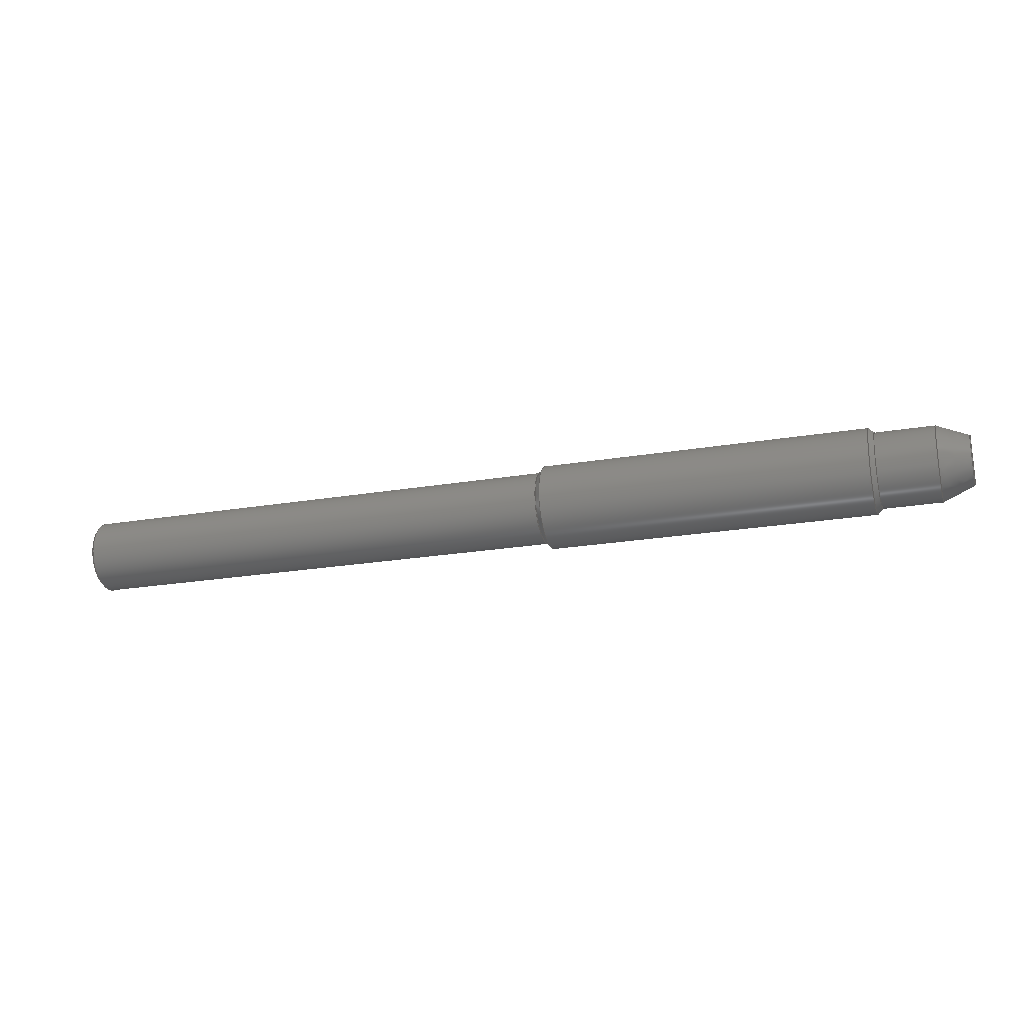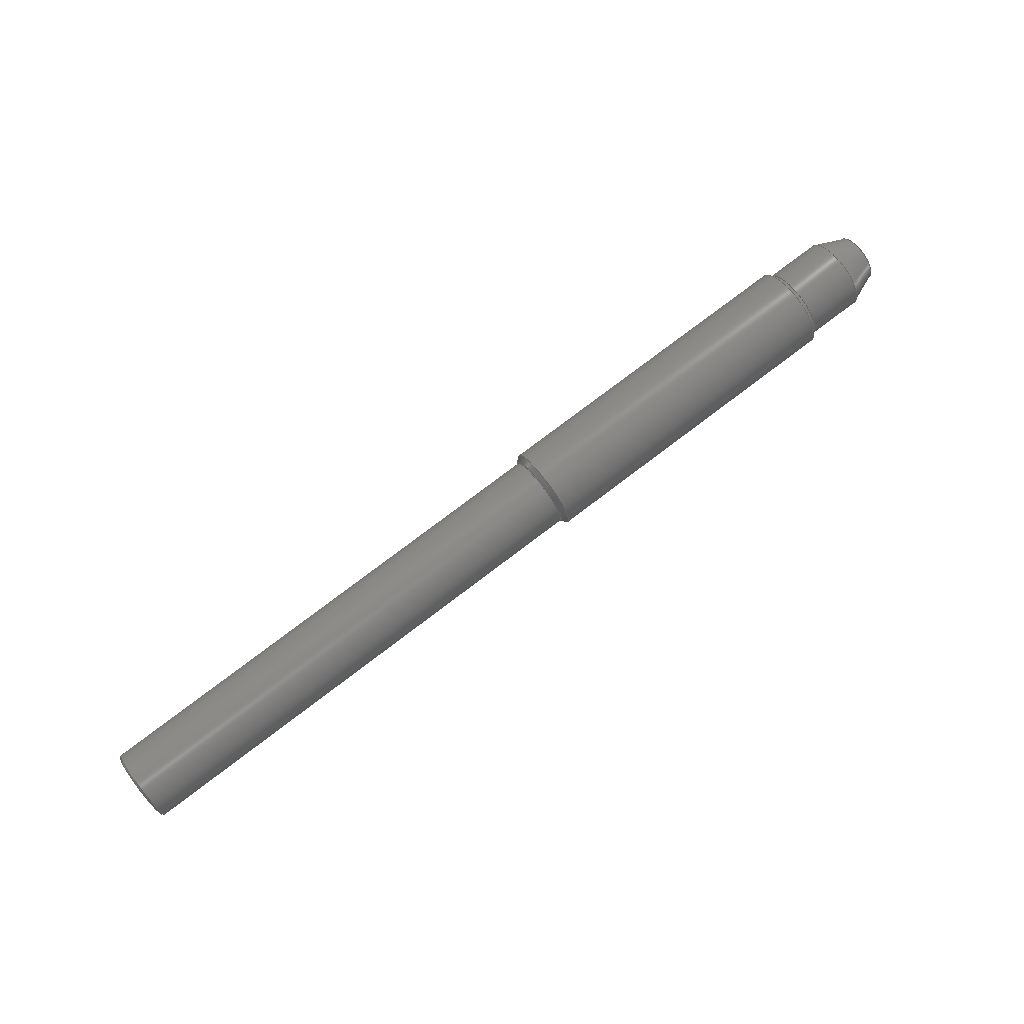
<metadata>
{"format":"step","ext":"stp","renderer":"f3d","projection":"perspective","resolution":1024,"background":"white","views":[{"elev":-22.6,"azim":-163.7,"up":"+Z"},{"elev":76.1,"azim":142.7,"up":"+Y"}]}
</metadata>
<code>
ISO-10303-21;
DATA;
#1=SHAPE_REPRESENTATION_RELATIONSHIP('SRR','None',#342,#2);
#2=ADVANCED_BREP_SHAPE_REPRESENTATION($,(#158),#336);
#3=STYLED_ITEM($,(#350),#158);
#4=B_SPLINE_CURVE_WITH_KNOTS($,13,(#306,#307,#308,#309,#310,#311,#312,
#313,#314,#315,#316,#317,#318,#319),.UNSPECIFIED.,.F.,.F.,(14,14),(26.23,
52.46),.UNSPECIFIED.);
#5=B_SPLINE_CURVE_WITH_KNOTS($,13,(#320,#321,#322,#323,#324,#325,#326,
#327,#328,#329,#330,#331,#332,#333),.UNSPECIFIED.,.F.,.F.,(14,14),(-5.946e-15,
26.23),.UNSPECIFIED.);
#6=LINE($,#304,#7);
#7=VECTOR($,#235,0.7391);
#8=B_SPLINE_SURFACE_WITH_KNOTS($,1,13,((#275,#276,#277,#278,#279,#280,
#281,#282,#283,#284,#285,#286,#287,#288),(#289,#290,#291,#292,#293,#294,
#295,#296,#297,#298,#299,#300,#301,#302)),.UNSPECIFIED.,.F.,.T.,.F.,(2,
2),(14,14),(-0.000759,52.46),(-5.946e-15,
52.46),.UNSPECIFIED.);
#9=PLANE($,#172);
#10=PLANE($,#176);
#11=CONICAL_SURFACE($,#170,0.145,0.7854);
#12=CONICAL_SURFACE($,#174,0.145,0.7854);
#13=CONICAL_SURFACE($,#178,0.895,0.7854);
#14=CONICAL_SURFACE($,#182,0.895,0.7854);
#15=CONICAL_SURFACE($,#183,0.795,0.7854);
#16=CONICAL_SURFACE($,#184,0.835,0.7854);
#17=CYLINDRICAL_SURFACE($,#163,0.835);
#18=CYLINDRICAL_SURFACE($,#168,0.815);
#19=CYLINDRICAL_SURFACE($,#180,0.95);
#20=FACE_BOUND($,#46,.T.);
#21=FACE_BOUND($,#48,.T.);
#22=FACE_BOUND($,#50,.T.);
#23=FACE_BOUND($,#52,.T.);
#24=FACE_BOUND($,#55,.T.);
#25=FACE_BOUND($,#58,.T.);
#26=FACE_BOUND($,#60,.T.);
#27=FACE_BOUND($,#62,.T.);
#28=FACE_BOUND($,#64,.T.);
#29=FACE_BOUND($,#66,.T.);
#30=FACE_BOUND($,#69,.T.);
#31=FACE_OUTER_BOUND($,#45,.T.);
#32=FACE_OUTER_BOUND($,#47,.T.);
#33=FACE_OUTER_BOUND($,#49,.T.);
#34=FACE_OUTER_BOUND($,#51,.T.);
#35=FACE_OUTER_BOUND($,#53,.T.);
#36=FACE_OUTER_BOUND($,#54,.T.);
#37=FACE_OUTER_BOUND($,#56,.T.);
#38=FACE_OUTER_BOUND($,#57,.T.);
#39=FACE_OUTER_BOUND($,#59,.T.);
#40=FACE_OUTER_BOUND($,#61,.T.);
#41=FACE_OUTER_BOUND($,#63,.T.);
#42=FACE_OUTER_BOUND($,#65,.T.);
#43=FACE_OUTER_BOUND($,#67,.T.);
#44=FACE_OUTER_BOUND($,#68,.T.);
#45=EDGE_LOOP($,(#111));
#46=EDGE_LOOP($,(#112));
#47=EDGE_LOOP($,(#113));
#48=EDGE_LOOP($,(#114));
#49=EDGE_LOOP($,(#115));
#50=EDGE_LOOP($,(#116));
#51=EDGE_LOOP($,(#117));
#52=EDGE_LOOP($,(#118));
#53=EDGE_LOOP($,(#119));
#54=EDGE_LOOP($,(#120));
#55=EDGE_LOOP($,(#121));
#56=EDGE_LOOP($,(#122));
#57=EDGE_LOOP($,(#123));
#58=EDGE_LOOP($,(#124));
#59=EDGE_LOOP($,(#125));
#60=EDGE_LOOP($,(#126));
#61=EDGE_LOOP($,(#127));
#62=EDGE_LOOP($,(#128));
#63=EDGE_LOOP($,(#129));
#64=EDGE_LOOP($,(#130));
#65=EDGE_LOOP($,(#131));
#66=EDGE_LOOP($,(#132));
#67=EDGE_LOOP($,(#133,#134,#135,#136,#137));
#68=EDGE_LOOP($,(#138));
#69=EDGE_LOOP($,(#139,#140));
#70=CIRCLE($,#161,0.835);
#71=CIRCLE($,#162,0.84);
#72=CIRCLE($,#164,0.835);
#73=CIRCLE($,#166,0.84);
#74=CIRCLE($,#167,0.815);
#75=CIRCLE($,#169,0.815);
#76=CIRCLE($,#171,0.165);
#77=CIRCLE($,#173,0.535);
#78=CIRCLE($,#175,0.165);
#79=CIRCLE($,#177,0.775);
#80=CIRCLE($,#179,0.95);
#81=CIRCLE($,#181,0.95);
#82=VERTEX_POINT($,#240);
#83=VERTEX_POINT($,#242);
#84=VERTEX_POINT($,#245);
#85=VERTEX_POINT($,#248);
#86=VERTEX_POINT($,#250);
#87=VERTEX_POINT($,#253);
#88=VERTEX_POINT($,#256);
#89=VERTEX_POINT($,#259);
#90=VERTEX_POINT($,#262);
#91=VERTEX_POINT($,#265);
#92=VERTEX_POINT($,#268);
#93=VERTEX_POINT($,#271);
#94=VERTEX_POINT($,#303);
#95=VERTEX_POINT($,#305);
#96=EDGE_CURVE($,#82,#82,#70,.T.);
#97=EDGE_CURVE($,#83,#83,#71,.T.);
#98=EDGE_CURVE($,#84,#84,#72,.T.);
#99=EDGE_CURVE($,#85,#85,#73,.T.);
#100=EDGE_CURVE($,#86,#86,#74,.T.);
#101=EDGE_CURVE($,#87,#87,#75,.T.);
#102=EDGE_CURVE($,#88,#88,#76,.T.);
#103=EDGE_CURVE($,#89,#89,#77,.T.);
#104=EDGE_CURVE($,#90,#90,#78,.T.);
#105=EDGE_CURVE($,#91,#91,#79,.T.);
#106=EDGE_CURVE($,#92,#92,#80,.T.);
#107=EDGE_CURVE($,#93,#93,#81,.T.);
#108=EDGE_CURVE($,#84,#94,#6,.T.);
#109=EDGE_CURVE($,#95,#94,#4,.T.);
#110=EDGE_CURVE($,#94,#95,#5,.T.);
#111=ORIENTED_EDGE($,*,*,#96,.T.);
#112=ORIENTED_EDGE($,*,*,#97,.F.);
#113=ORIENTED_EDGE($,*,*,#98,.F.);
#114=ORIENTED_EDGE($,*,*,#96,.F.);
#115=ORIENTED_EDGE($,*,*,#99,.F.);
#116=ORIENTED_EDGE($,*,*,#100,.T.);
#117=ORIENTED_EDGE($,*,*,#101,.F.);
#118=ORIENTED_EDGE($,*,*,#100,.F.);
#119=ORIENTED_EDGE($,*,*,#102,.T.);
#120=ORIENTED_EDGE($,*,*,#103,.T.);
#121=ORIENTED_EDGE($,*,*,#102,.F.);
#122=ORIENTED_EDGE($,*,*,#104,.T.);
#123=ORIENTED_EDGE($,*,*,#105,.F.);
#124=ORIENTED_EDGE($,*,*,#104,.F.);
#125=ORIENTED_EDGE($,*,*,#97,.T.);
#126=ORIENTED_EDGE($,*,*,#106,.T.);
#127=ORIENTED_EDGE($,*,*,#106,.F.);
#128=ORIENTED_EDGE($,*,*,#107,.F.);
#129=ORIENTED_EDGE($,*,*,#99,.T.);
#130=ORIENTED_EDGE($,*,*,#107,.T.);
#131=ORIENTED_EDGE($,*,*,#105,.T.);
#132=ORIENTED_EDGE($,*,*,#101,.T.);
#133=ORIENTED_EDGE($,*,*,#108,.F.);
#134=ORIENTED_EDGE($,*,*,#98,.T.);
#135=ORIENTED_EDGE($,*,*,#108,.T.);
#136=ORIENTED_EDGE($,*,*,#109,.F.);
#137=ORIENTED_EDGE($,*,*,#110,.F.);
#138=ORIENTED_EDGE($,*,*,#103,.F.);
#139=ORIENTED_EDGE($,*,*,#109,.T.);
#140=ORIENTED_EDGE($,*,*,#110,.T.);
#141=TOROIDAL_SURFACE($,#160,0.86,0.025);
#142=TOROIDAL_SURFACE($,#165,0.84,0.025);
#143=ADVANCED_FACE($,(#31,#20),#141,.F.);
#144=ADVANCED_FACE($,(#32,#21),#17,.T.);
#145=ADVANCED_FACE($,(#33,#22),#142,.F.);
#146=ADVANCED_FACE($,(#34,#23),#18,.T.);
#147=ADVANCED_FACE($,(#35),#11,.F.);
#148=ADVANCED_FACE($,(#36,#24),#9,.F.);
#149=ADVANCED_FACE($,(#37),#12,.F.);
#150=ADVANCED_FACE($,(#38,#25),#10,.F.);
#151=ADVANCED_FACE($,(#39,#26),#13,.T.);
#152=ADVANCED_FACE($,(#40,#27),#19,.T.);
#153=ADVANCED_FACE($,(#41,#28),#14,.T.);
#154=ADVANCED_FACE($,(#42,#29),#15,.T.);
#155=ADVANCED_FACE($,(#43),#8,.F.);
#156=ADVANCED_FACE($,(#44,#30),#16,.T.);
#157=CLOSED_SHELL($,(#143,#144,#145,#146,#147,#148,#149,#150,#151,#152,
#153,#154,#155,#156));
#158=MANIFOLD_SOLID_BREP('ASM Body',#157);
#159=AXIS2_PLACEMENT_3D('placement',#238,#185,#186);
#160=AXIS2_PLACEMENT_3D($,#239,#187,#188);
#161=AXIS2_PLACEMENT_3D($,#241,#189,#190);
#162=AXIS2_PLACEMENT_3D($,#243,#191,#192);
#163=AXIS2_PLACEMENT_3D($,#244,#193,#194);
#164=AXIS2_PLACEMENT_3D($,#246,#195,#196);
#165=AXIS2_PLACEMENT_3D($,#247,#197,#198);
#166=AXIS2_PLACEMENT_3D($,#249,#199,#200);
#167=AXIS2_PLACEMENT_3D($,#251,#201,#202);
#168=AXIS2_PLACEMENT_3D($,#252,#203,#204);
#169=AXIS2_PLACEMENT_3D($,#254,#205,#206);
#170=AXIS2_PLACEMENT_3D($,#255,#207,#208);
#171=AXIS2_PLACEMENT_3D($,#257,#209,#210);
#172=AXIS2_PLACEMENT_3D($,#258,#211,#212);
#173=AXIS2_PLACEMENT_3D($,#260,#213,#214);
#174=AXIS2_PLACEMENT_3D($,#261,#215,#216);
#175=AXIS2_PLACEMENT_3D($,#263,#217,#218);
#176=AXIS2_PLACEMENT_3D($,#264,#219,#220);
#177=AXIS2_PLACEMENT_3D($,#266,#221,#222);
#178=AXIS2_PLACEMENT_3D($,#267,#223,#224);
#179=AXIS2_PLACEMENT_3D($,#269,#225,#226);
#180=AXIS2_PLACEMENT_3D($,#270,#227,#228);
#181=AXIS2_PLACEMENT_3D($,#272,#229,#230);
#182=AXIS2_PLACEMENT_3D($,#273,#231,#232);
#183=AXIS2_PLACEMENT_3D($,#274,#233,#234);
#184=AXIS2_PLACEMENT_3D($,#334,#236,#237);
#185=DIRECTION('axis',(0,0,1));
#186=DIRECTION('refdir',(1,0,0));
#187=DIRECTION('center_axis',(1,2.22e-16,3.972e-16));
#188=DIRECTION('ref_axis',(0,-3.703e-13,1));
#189=DIRECTION('center_axis',(1,2.22e-16,3.972e-16));
#190=DIRECTION('ref_axis',(-3.972e-16,-3.723e-13,
1));
#191=DIRECTION('center_axis',(1,2.22e-16,3.972e-16));
#192=DIRECTION('ref_axis',(3.972e-16,2.22e-16,
-1));
#193=DIRECTION('center_axis',(1,2.22e-16,3.972e-16));
#194=DIRECTION('ref_axis',(-3.972e-16,-2.22e-16,
1));
#195=DIRECTION('center_axis',(-1,-1.32e-31,-3.972e-16));
#196=DIRECTION('ref_axis',(-3.214e-16,-0.5878,0.809));
#197=DIRECTION('center_axis',(1,2.22e-16,3.972e-16));
#198=DIRECTION('ref_axis',(5.134e-16,0,-1));
#199=DIRECTION('center_axis',(-1,-2.22e-16,-3.972e-16));
#200=DIRECTION('ref_axis',(3.972e-16,2.22e-16,
-1));
#201=DIRECTION('center_axis',(-1,-2.22e-16,-3.972e-16));
#202=DIRECTION('ref_axis',(3.972e-16,6.811e-18,
-1));
#203=DIRECTION('center_axis',(-1,-2.22e-16,-3.972e-16));
#204=DIRECTION('ref_axis',(-3.972e-16,-2.22e-16,
1));
#205=DIRECTION('center_axis',(1,2.22e-16,3.972e-16));
#206=DIRECTION('ref_axis',(3.972e-16,2.22e-16,
-1));
#207=DIRECTION('center_axis',(-1,-1.32e-31,-3.972e-16));
#208=DIRECTION('ref_axis',(3.972e-16,-2.22e-16,
-1));
#209=DIRECTION('center_axis',(-1,-2.22e-16,-3.972e-16));
#210=DIRECTION('ref_axis',(3.972e-16,-2.22e-16,
-1));
#211=DIRECTION('center_axis',(1,2.22e-16,3.972e-16));
#212=DIRECTION('ref_axis',(0,0,-1));
#213=DIRECTION('center_axis',(-1,-2.22e-16,-3.972e-16));
#214=DIRECTION('ref_axis',(-3.972e-16,-2.22e-16,
1));
#215=DIRECTION('center_axis',(1,1.32e-31,3.972e-16));
#216=DIRECTION('ref_axis',(3.972e-16,-2.22e-16,
-1));
#217=DIRECTION('center_axis',(1,2.22e-16,3.972e-16));
#218=DIRECTION('ref_axis',(3.972e-16,-2.22e-16,
-1));
#219=DIRECTION('center_axis',(-1,-2.22e-16,-3.972e-16));
#220=DIRECTION('ref_axis',(0,0,1));
#221=DIRECTION('center_axis',(-1,-2.22e-16,-3.972e-16));
#222=DIRECTION('ref_axis',(3.972e-16,2.22e-16,
-1));
#223=DIRECTION('center_axis',(1,1.32e-31,3.972e-16));
#224=DIRECTION('ref_axis',(3.972e-16,2.22e-16,
-1));
#225=DIRECTION('center_axis',(-1,-2.22e-16,-3.972e-16));
#226=DIRECTION('ref_axis',(3.972e-16,2.22e-16,
-1));
#227=DIRECTION('center_axis',(1,2.22e-16,3.972e-16));
#228=DIRECTION('ref_axis',(-3.972e-16,-2.22e-16,
1));
#229=DIRECTION('center_axis',(1,2.22e-16,3.972e-16));
#230=DIRECTION('ref_axis',(3.972e-16,2.22e-16,
-1));
#231=DIRECTION('center_axis',(-1,-1.32e-31,-3.972e-16));
#232=DIRECTION('ref_axis',(3.972e-16,2.22e-16,
-1));
#233=DIRECTION('center_axis',(-1,-1.32e-31,-3.972e-16));
#234=DIRECTION('ref_axis',(3.972e-16,2.22e-16,
-1));
#235=DIRECTION($,(-0.9239,2.252e-12,-0.3827));
#236=DIRECTION('center_axis',(1,2.22e-16,3.972e-16));
#237=DIRECTION('ref_axis',(-3.972e-16,-2.22e-16,
1));
#238=CARTESIAN_POINT('',(0,0,0));
#239=CARTESIAN_POINT('Origin',(-9.436,4.659,0.06811));
#240=CARTESIAN_POINT('',(-9.436,4.659,-0.7669));
#241=CARTESIAN_POINT('Origin',(-9.436,4.659,0.06811));
#242=CARTESIAN_POINT('',(-9.421,4.659,0.9081));
#243=CARTESIAN_POINT('Origin',(-9.421,4.659,0.06811));
#244=CARTESIAN_POINT('Origin',(-9.421,4.659,0.06811));
#245=CARTESIAN_POINT('',(-10.72,4.659,0.9031));
#246=CARTESIAN_POINT('Origin',(-10.72,4.659,0.06811));
#247=CARTESIAN_POINT('Origin',(-1.896,4.659,0.06811));
#248=CARTESIAN_POINT('',(-1.921,4.659,0.9081));
#249=CARTESIAN_POINT('Origin',(-1.921,4.659,0.06811));
#250=CARTESIAN_POINT('',(-1.896,4.659,-0.7469));
#251=CARTESIAN_POINT('Origin',(-1.896,4.659,0.06811));
#252=CARTESIAN_POINT('Origin',(-1.921,4.659,0.06811));
#253=CARTESIAN_POINT('',(9.139,4.659,0.8831));
#254=CARTESIAN_POINT('Origin',(9.139,4.659,0.06811));
#255=CARTESIAN_POINT('Origin',(-11.4,4.659,0.06811));
#256=CARTESIAN_POINT('',(-11.42,4.659,0.2331));
#257=CARTESIAN_POINT('Origin',(-11.42,4.659,0.06811));
#258=CARTESIAN_POINT('Origin',(-11.42,4.659,0.9031));
#259=CARTESIAN_POINT('',(-11.42,4.659,0.6031));
#260=CARTESIAN_POINT('Origin',(-11.42,4.659,0.06811));
#261=CARTESIAN_POINT('Origin',(9.159,4.659,0.06811));
#262=CARTESIAN_POINT('',(9.179,4.659,0.2331));
#263=CARTESIAN_POINT('Origin',(9.179,4.659,0.06811));
#264=CARTESIAN_POINT('Origin',(9.179,4.659,0.8831));
#265=CARTESIAN_POINT('',(9.179,4.659,0.8431));
#266=CARTESIAN_POINT('Origin',(9.179,4.659,0.06811));
#267=CARTESIAN_POINT('Origin',(-9.366,4.659,0.06811));
#268=CARTESIAN_POINT('',(-9.311,4.659,-0.8819));
#269=CARTESIAN_POINT('Origin',(-9.311,4.659,0.06811));
#270=CARTESIAN_POINT('Origin',(-1.721,4.659,0.06811));
#271=CARTESIAN_POINT('',(-2.031,4.659,1.018));
#272=CARTESIAN_POINT('Origin',(-2.031,4.659,0.06811));
#273=CARTESIAN_POINT('Origin',(-1.976,4.659,0.06811));
#274=CARTESIAN_POINT('Origin',(9.159,4.659,0.06811));
#275=CARTESIAN_POINT('Ctrl Pts',(-10.72,4.659,0.9031));
#276=CARTESIAN_POINT('Ctrl Pts',(-10.72,5.057,0.9031));
#277=CARTESIAN_POINT('Ctrl Pts',(-10.72,5.464,0.6976));
#278=CARTESIAN_POINT('Ctrl Pts',(-10.72,5.755,0.2745));
#279=CARTESIAN_POINT('Ctrl Pts',(-10.72,5.8,-0.3076));
#280=CARTESIAN_POINT('Ctrl Pts',(-10.72,5.49,-0.8105));
#281=CARTESIAN_POINT('Ctrl Pts',(-10.72,5.037,-1.179));
#282=CARTESIAN_POINT('Ctrl Pts',(-10.72,4.282,-1.179));
#283=CARTESIAN_POINT('Ctrl Pts',(-10.72,3.829,-0.8105));
#284=CARTESIAN_POINT('Ctrl Pts',(-10.72,3.519,-0.3076));
#285=CARTESIAN_POINT('Ctrl Pts',(-10.72,3.564,0.2745));
#286=CARTESIAN_POINT('Ctrl Pts',(-10.72,3.855,0.6976));
#287=CARTESIAN_POINT('Ctrl Pts',(-10.72,4.262,0.9031));
#288=CARTESIAN_POINT('Ctrl Pts',(-10.72,4.659,0.9031));
#289=CARTESIAN_POINT('Ctrl Pts',(-11.4,4.659,0.6203));
#290=CARTESIAN_POINT('Ctrl Pts',(-11.4,4.922,0.6203));
#291=CARTESIAN_POINT('Ctrl Pts',(-11.4,5.192,0.4843));
#292=CARTESIAN_POINT('Ctrl Pts',(-11.4,5.384,0.2046));
#293=CARTESIAN_POINT('Ctrl Pts',(-11.4,5.413,-0.1803));
#294=CARTESIAN_POINT('Ctrl Pts',(-11.4,5.208,-0.5129));
#295=CARTESIAN_POINT('Ctrl Pts',(-11.4,4.909,-0.7568));
#296=CARTESIAN_POINT('Ctrl Pts',(-11.4,4.41,-0.7568));
#297=CARTESIAN_POINT('Ctrl Pts',(-11.4,4.111,-0.5129));
#298=CARTESIAN_POINT('Ctrl Pts',(-11.4,3.905,-0.1803));
#299=CARTESIAN_POINT('Ctrl Pts',(-11.4,3.935,0.2046));
#300=CARTESIAN_POINT('Ctrl Pts',(-11.4,4.127,0.4843));
#301=CARTESIAN_POINT('Ctrl Pts',(-11.4,4.396,0.6203));
#302=CARTESIAN_POINT('Ctrl Pts',(-11.4,4.659,0.6203));
#303=CARTESIAN_POINT('',(-11.4,4.659,0.6203));
#304=CARTESIAN_POINT($,(-10.72,4.659,0.9031));
#305=CARTESIAN_POINT('',(-11.4,4.659,-0.484));
#306=CARTESIAN_POINT('Ctrl Pts',(-11.4,4.659,-0.484));
#307=CARTESIAN_POINT('Ctrl Pts',(-11.4,4.526,-0.484));
#308=CARTESIAN_POINT('Ctrl Pts',(-11.4,4.393,-0.4491));
#309=CARTESIAN_POINT('Ctrl Pts',(-11.4,4.269,-0.3793));
#310=CARTESIAN_POINT('Ctrl Pts',(-11.4,4.166,-0.2776));
#311=CARTESIAN_POINT('Ctrl Pts',(-11.4,4.091,-0.1504));
#312=CARTESIAN_POINT('Ctrl Pts',(-11.4,4.052,-0.006577));
#313=CARTESIAN_POINT('Ctrl Pts',(-11.4,4.052,0.1431));
#314=CARTESIAN_POINT('Ctrl Pts',(-11.4,4.091,0.2874));
#315=CARTESIAN_POINT('Ctrl Pts',(-11.4,4.166,0.4153));
#316=CARTESIAN_POINT('Ctrl Pts',(-11.4,4.271,0.5173));
#317=CARTESIAN_POINT('Ctrl Pts',(-11.4,4.395,0.5863));
#318=CARTESIAN_POINT('Ctrl Pts',(-11.4,4.528,0.6203));
#319=CARTESIAN_POINT('Ctrl Pts',(-11.4,4.659,0.6203));
#320=CARTESIAN_POINT('Ctrl Pts',(-11.4,4.659,0.6203));
#321=CARTESIAN_POINT('Ctrl Pts',(-11.4,4.791,0.6203));
#322=CARTESIAN_POINT('Ctrl Pts',(-11.4,4.924,0.5863));
#323=CARTESIAN_POINT('Ctrl Pts',(-11.4,5.048,0.5173));
#324=CARTESIAN_POINT('Ctrl Pts',(-11.4,5.153,0.4153));
#325=CARTESIAN_POINT('Ctrl Pts',(-11.4,5.228,0.2874));
#326=CARTESIAN_POINT('Ctrl Pts',(-11.4,5.267,0.1431));
#327=CARTESIAN_POINT('Ctrl Pts',(-11.4,5.267,-0.006577));
#328=CARTESIAN_POINT('Ctrl Pts',(-11.4,5.228,-0.1504));
#329=CARTESIAN_POINT('Ctrl Pts',(-11.4,5.153,-0.2776));
#330=CARTESIAN_POINT('Ctrl Pts',(-11.4,5.05,-0.3793));
#331=CARTESIAN_POINT('Ctrl Pts',(-11.4,4.926,-0.4491));
#332=CARTESIAN_POINT('Ctrl Pts',(-11.4,4.793,-0.484));
#333=CARTESIAN_POINT('Ctrl Pts',(-11.4,4.659,-0.484));
#334=CARTESIAN_POINT('Origin',(-11.12,4.659,0.06811));
#335=UNCERTAINTY_MEASURE_WITH_UNIT(LENGTH_MEASURE(0.001),#337,
'DISTANCE_ACCURACY_VALUE',
'Maximum model space distance between geometric entities at asserted c
onnectivities');
#336=(
GEOMETRIC_REPRESENTATION_CONTEXT(3)
GLOBAL_UNCERTAINTY_ASSIGNED_CONTEXT((#335))
GLOBAL_UNIT_ASSIGNED_CONTEXT((#337,#339,#338))
REPRESENTATION_CONTEXT('','3D')
);
#337=(
LENGTH_UNIT()
NAMED_UNIT(*)
SI_UNIT(.CENTI.,.METRE.)
);
#338=(
NAMED_UNIT(*)
SI_UNIT($,.STERADIAN.)
SOLID_ANGLE_UNIT()
);
#339=(
NAMED_UNIT(*)
PLANE_ANGLE_UNIT()
SI_UNIT($,.RADIAN.)
);
#340=SHAPE_DEFINITION_REPRESENTATION(#341,#342);
#341=PRODUCT_DEFINITION_SHAPE('',$,#344);
#342=SHAPE_REPRESENTATION('',(#159),#336);
#343=PRODUCT_DEFINITION_CONTEXT('3D Mechanical Parts',#347,'design');
#344=PRODUCT_DEFINITION('(Unsaved)','(Unsaved)',#345,#343);
#345=PRODUCT_DEFINITION_FORMATION('',$,#349);
#346=APPLICATION_PROTOCOL_DEFINITION('international standard',
'automotive_design',2009,#347);
#347=APPLICATION_CONTEXT(
'Core Data for Automotive Mechanical Design Process');
#348=PRODUCT_CONTEXT('3D Mechanical Parts',#347,'mechanical');
#349=PRODUCT('(Unsaved)','(Unsaved)',$,(#348));
#350=PRESENTATION_STYLE_ASSIGNMENT((#351));
#351=SURFACE_STYLE_USAGE(.BOTH.,#352);
#352=SURFACE_SIDE_STYLE($,(#353));
#353=SURFACE_STYLE_FILL_AREA(#354);
#354=FILL_AREA_STYLE($,(#355));
#355=FILL_AREA_STYLE_COLOUR($,#356);
#356=COLOUR_RGB('__RGBA_0.6039_0.6039_0.6039',0.6039,0.6039,
0.6039);
ENDSEC;
END-ISO-10303-21;

</code>
